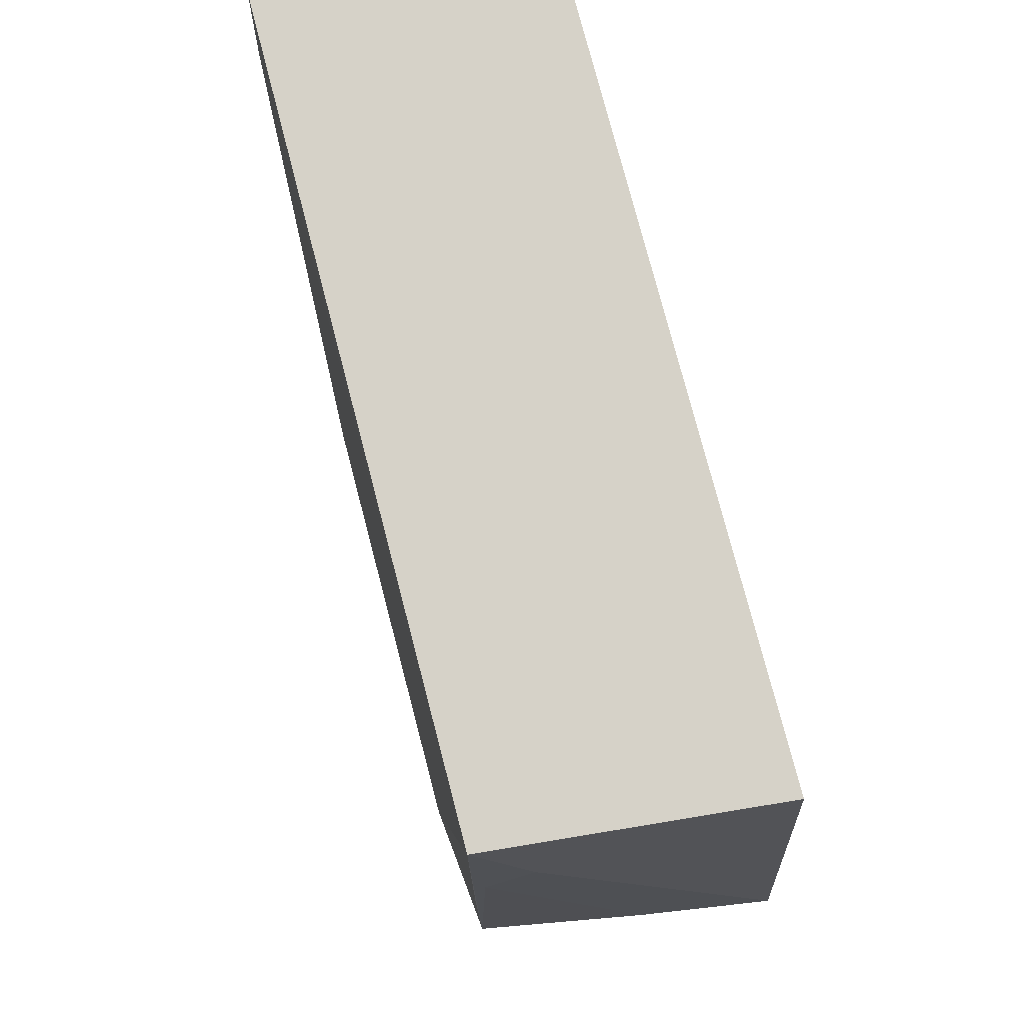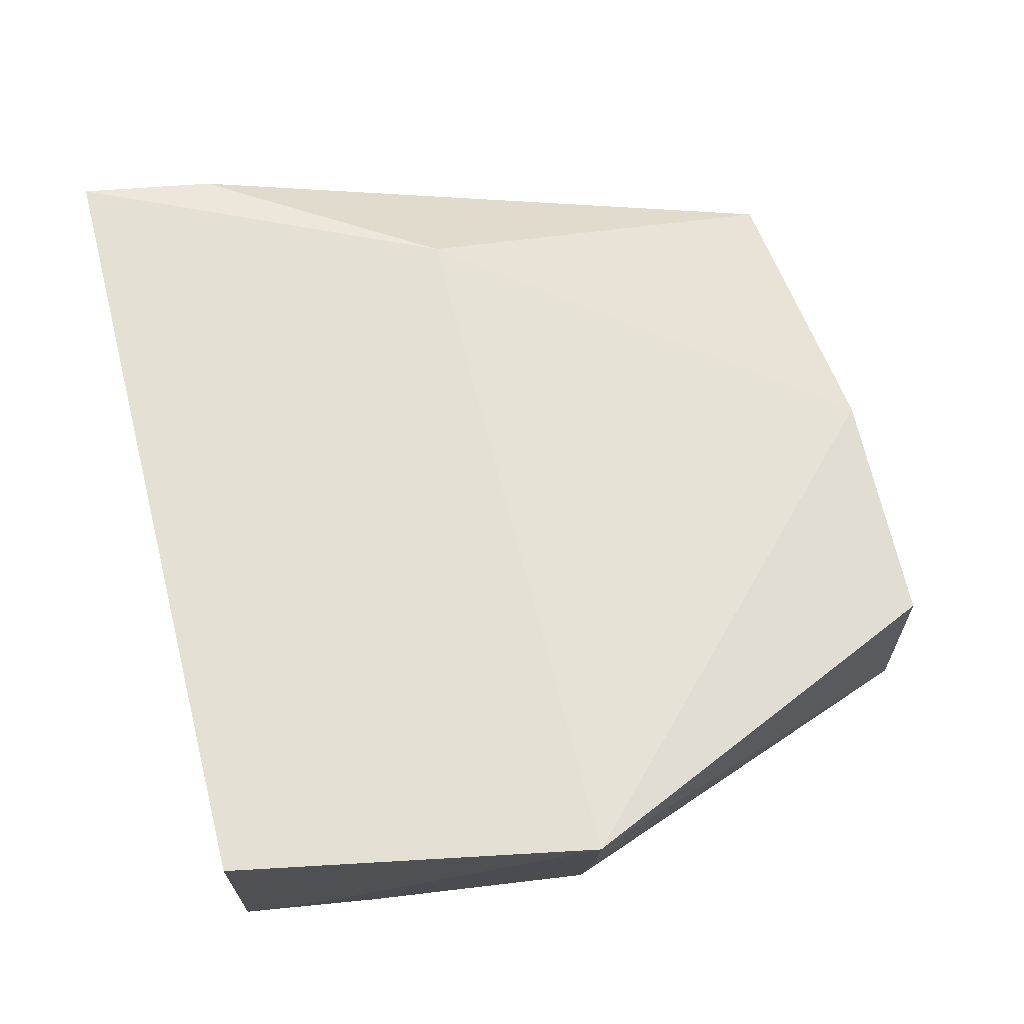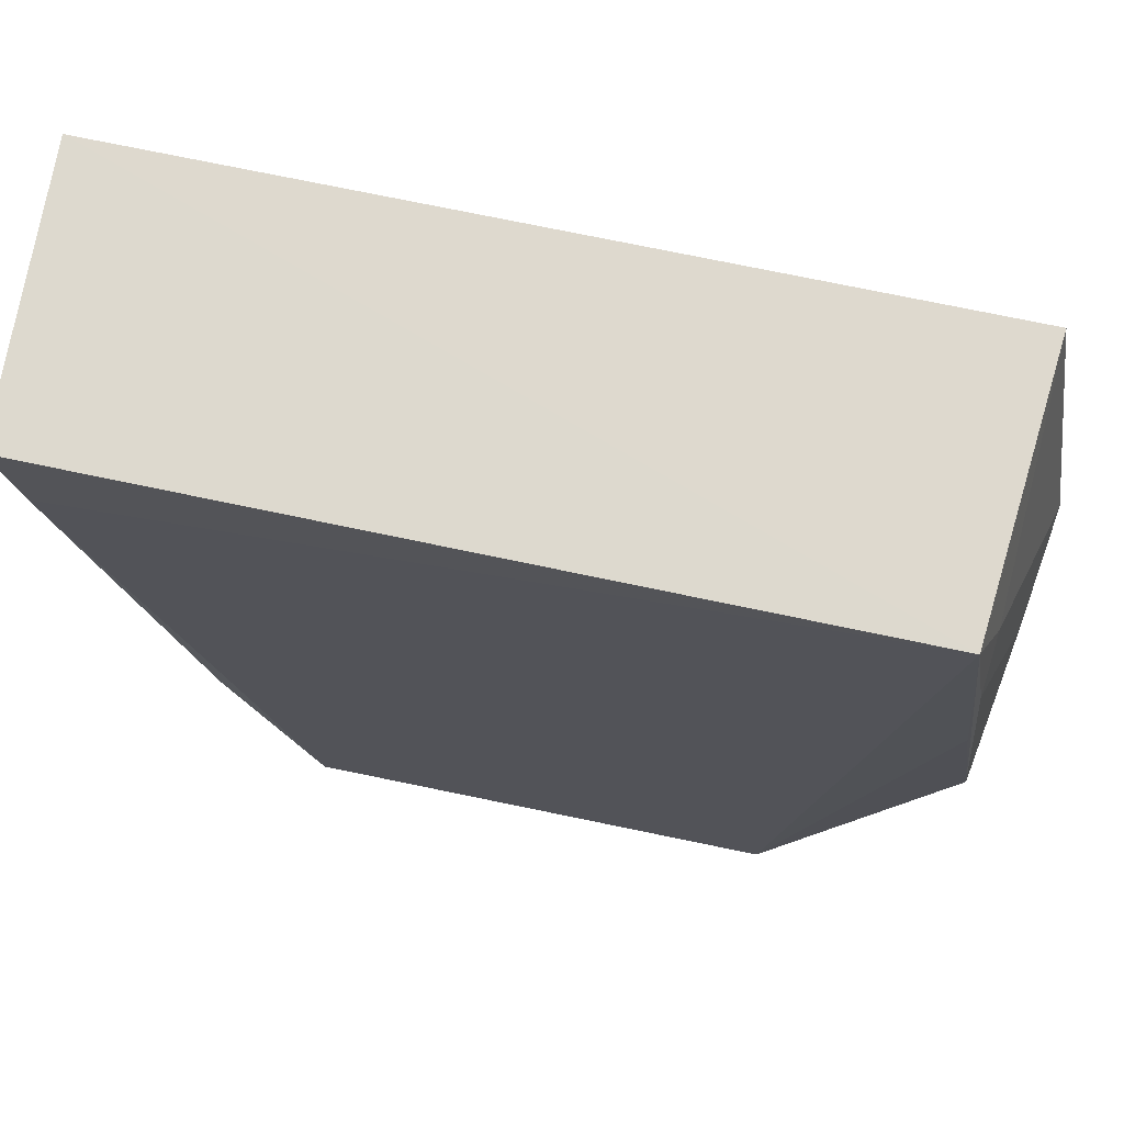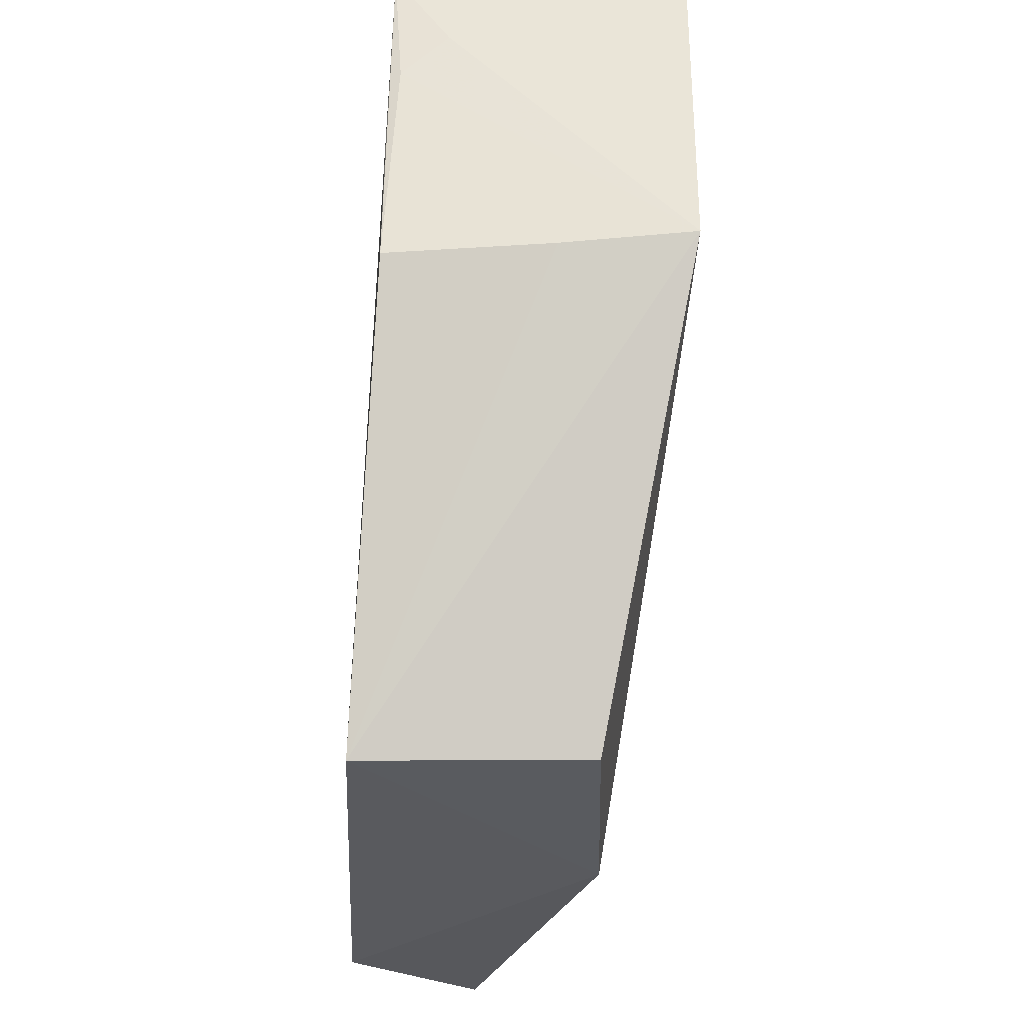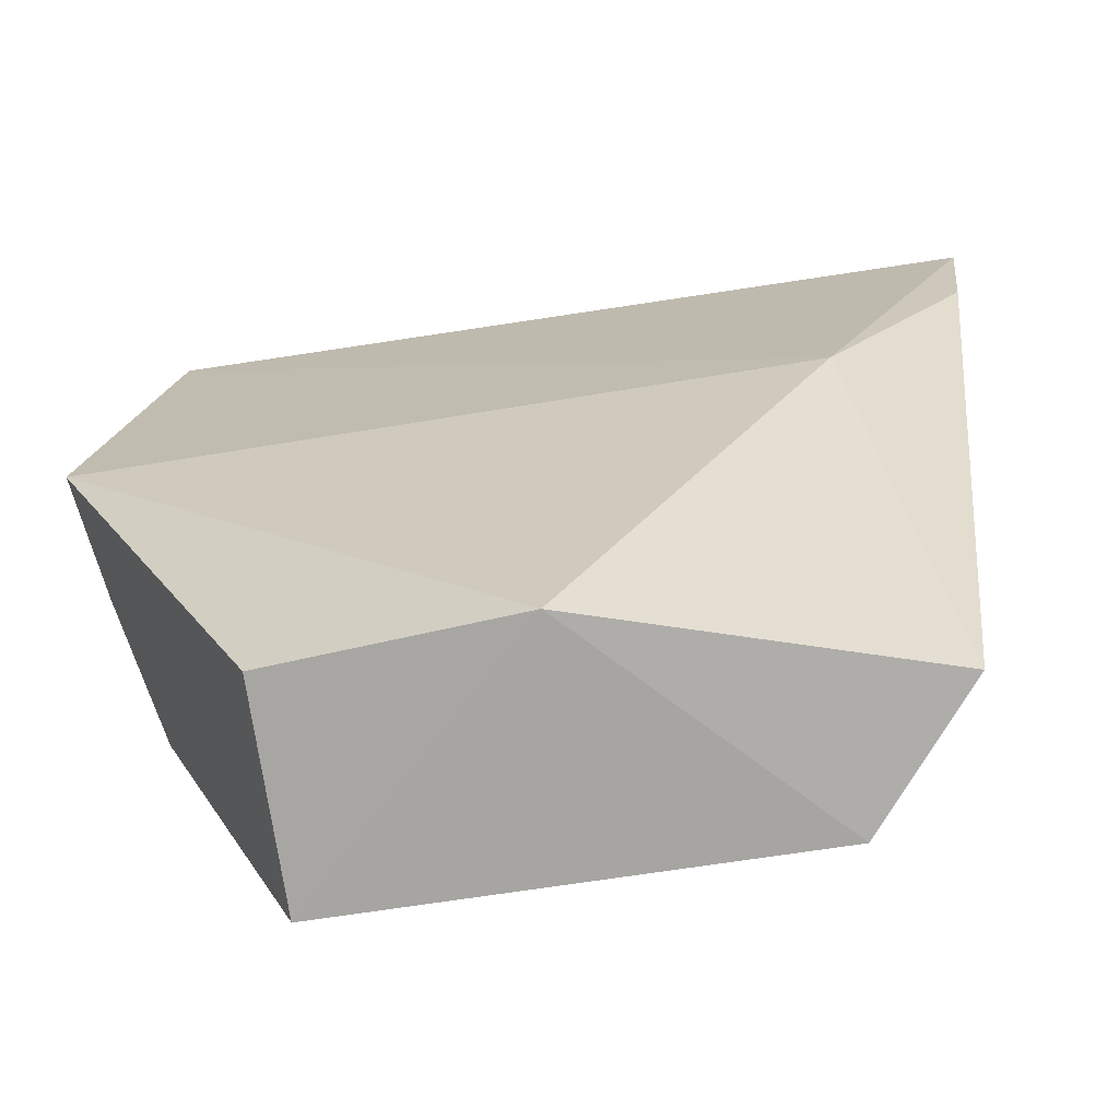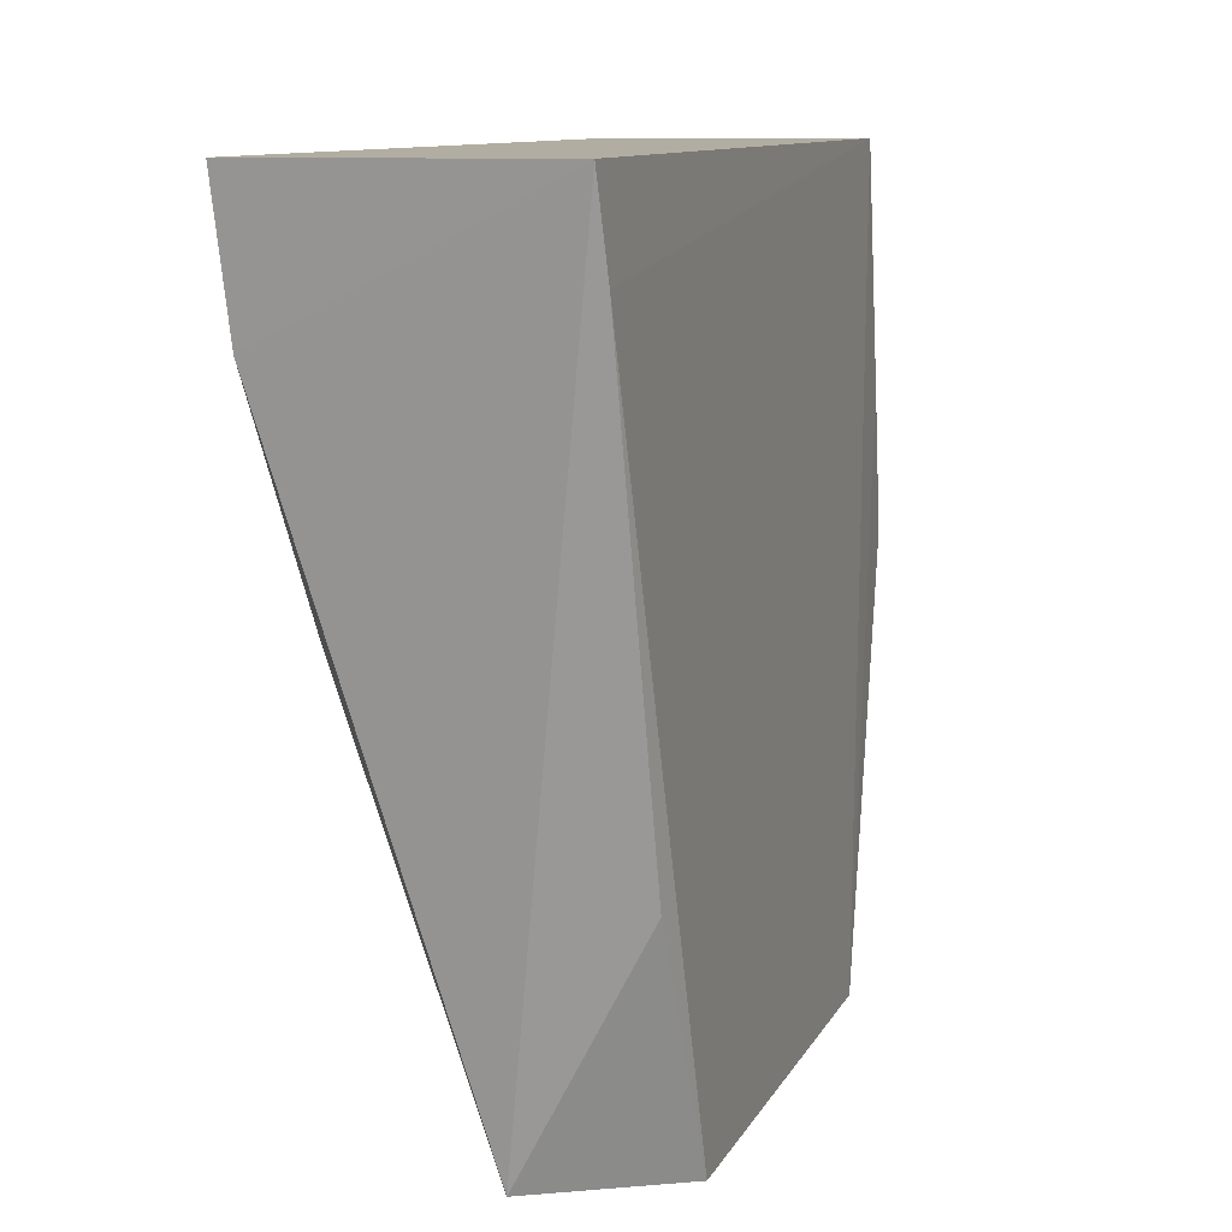
<metadata>
{"format":"obj","ext":"obj","renderer":"f3d","projection":"perspective","resolution":1024,"background":"white","views":[{"elev":77.8,"azim":-104.9,"up":"+Y"},{"elev":65.8,"azim":-103.7,"up":"+Z"},{"elev":72.3,"azim":-168.5,"up":"+Y"},{"elev":-31.8,"azim":-92.9,"up":"+Y"},{"elev":-73.2,"azim":8.3,"up":"+Y"},{"elev":11.3,"azim":108.2,"up":"+Y"}]}
</metadata>
<code>
v 0.04081 0.06508 0.0242
v 0.03215 0.002895 0.01037
v 0.04004 0.06523 0.00201
v -0.02226 0.06462 0.001713
v -0.02961 0.03481 0.02333
v 0.02367 0.001882 0.0002483
v 0.03947 0.05414 0.02352
v -0.02442 0.06432 0.02404
v 0.03042 0.0209 0.001187
v 0.03842 0.05825 0.001707
v -0.01346 0.001873 0.0001047
v 0.005402 0.002095 0.01858
v 0.02733 0.03527 0.02404
v -0.02408 0.05706 0.005929
v -0.01356 0.002263 0.01715
v -0.02599 0.03486 0.001363
v -0.02814 0.03455 0.01361
v -0.024 0.0534 0.002347
v -0.02441 0.04594 0.001425
f 1 3 4
f 7 2 3
f 7 3 1
f 8 1 4
f 9 3 2
f 9 2 6
f 10 4 3
f 10 9 6
f 10 3 9
f 11 10 6
f 11 4 10
f 12 11 6
f 12 6 2
f 13 7 1
f 13 5 12
f 13 12 2
f 13 2 7
f 13 8 5
f 13 1 8
f 14 8 4
f 14 5 8
f 15 12 5
f 15 5 11
f 15 11 12
f 17 16 11
f 17 11 5
f 18 14 4
f 18 4 16
f 18 16 17
f 18 17 5
f 18 5 14
f 19 16 4
f 19 4 11
f 19 11 16

</code>
